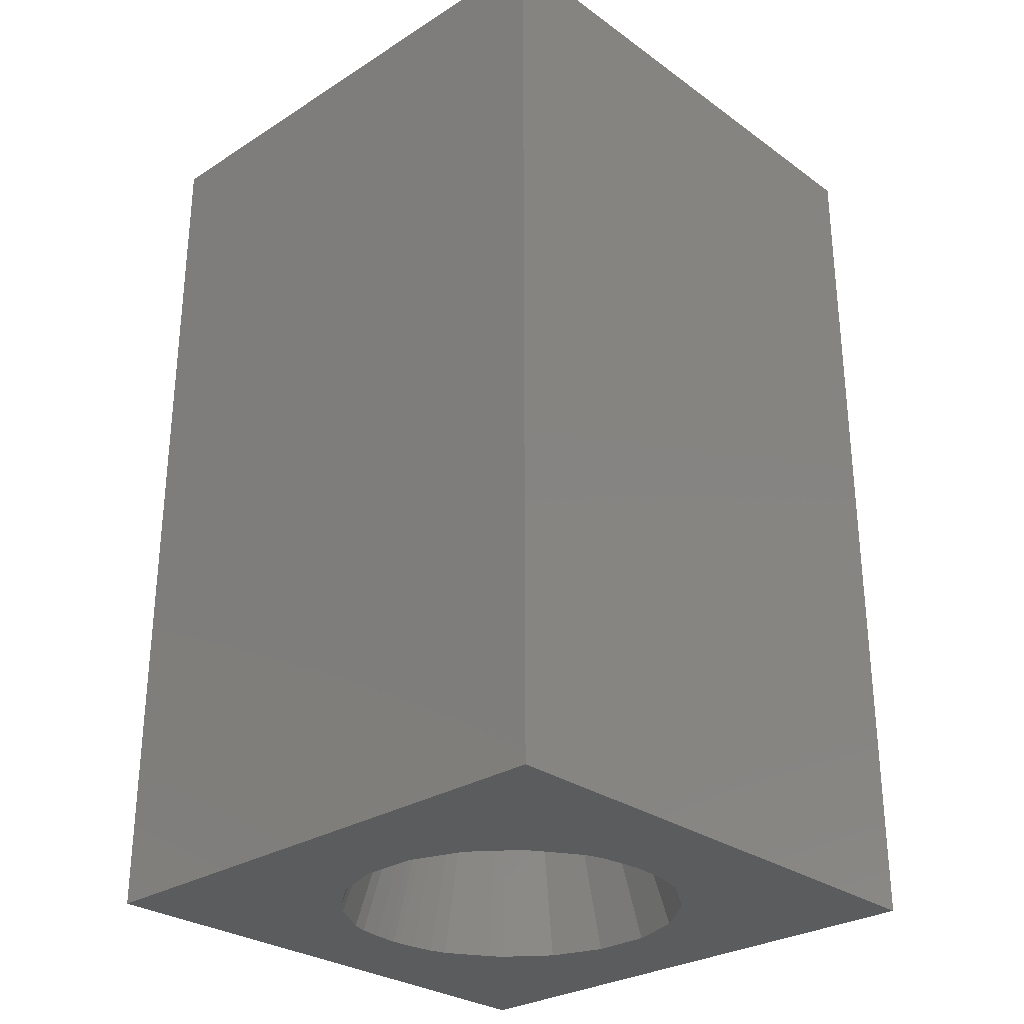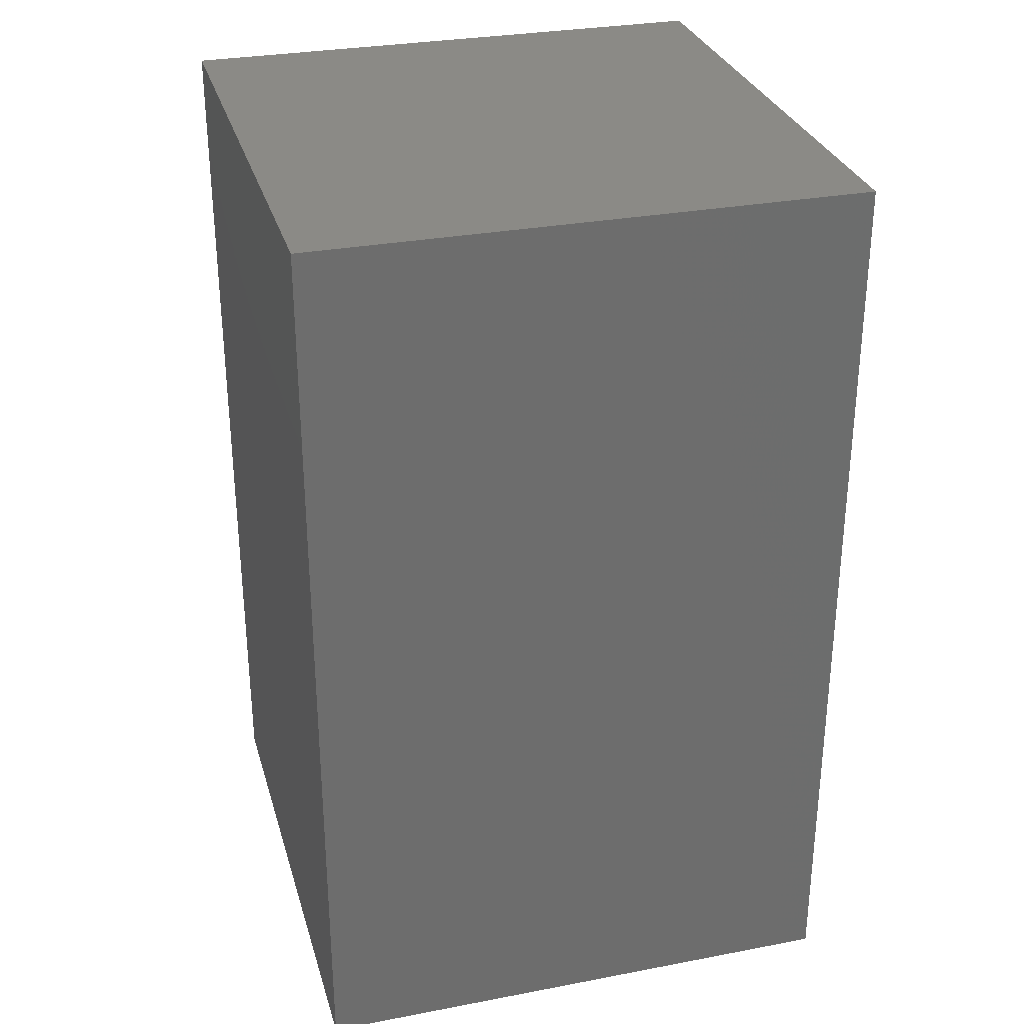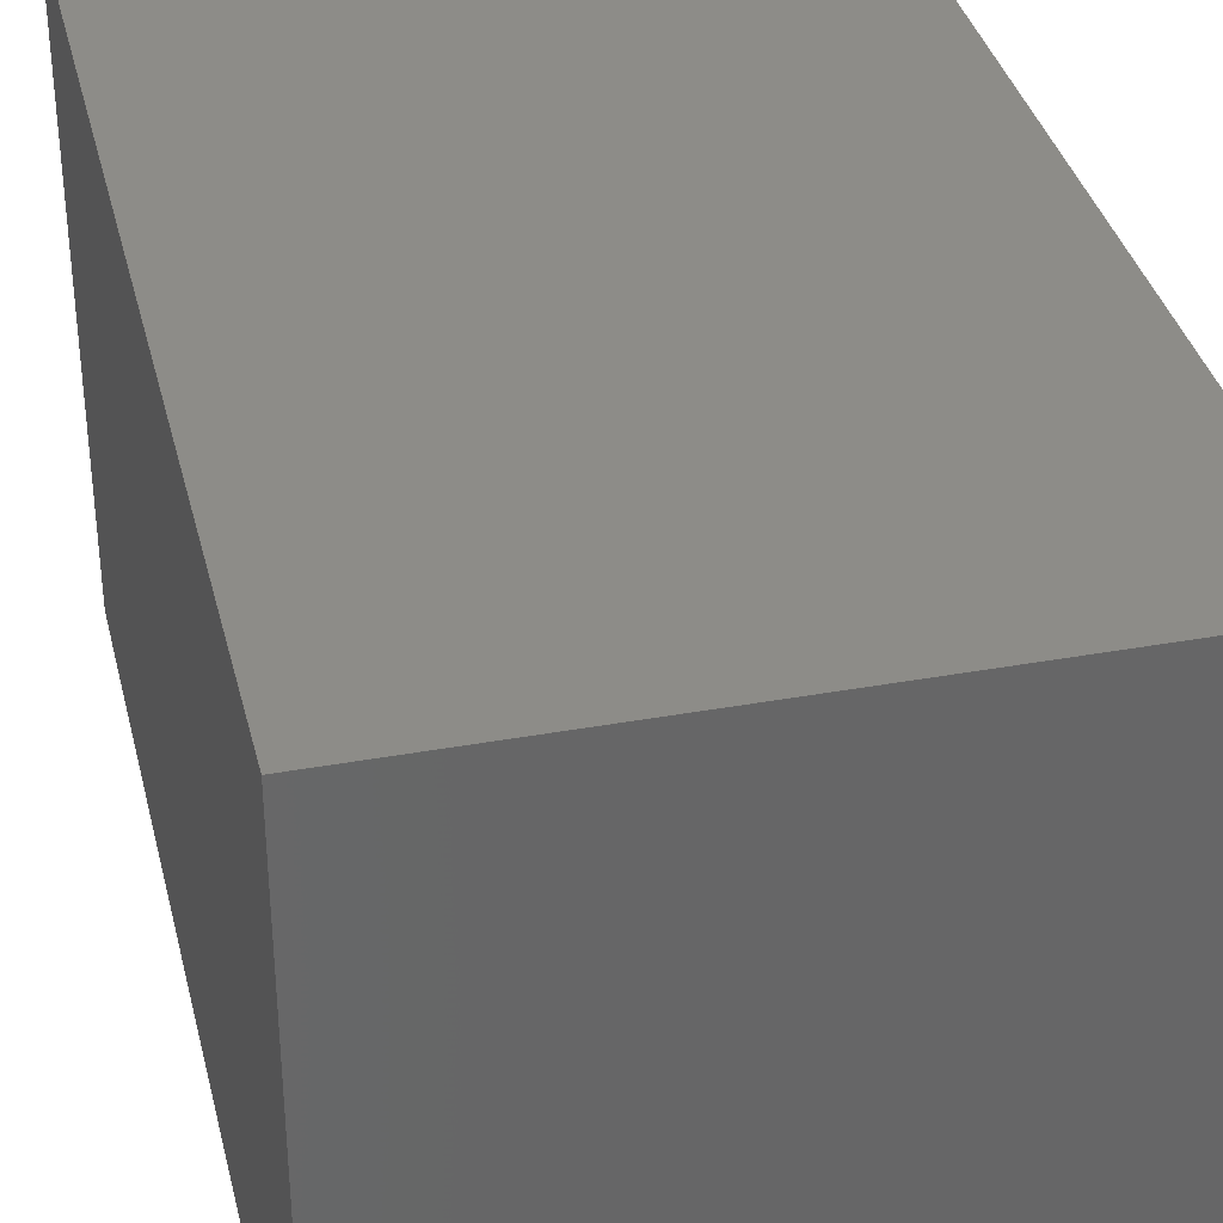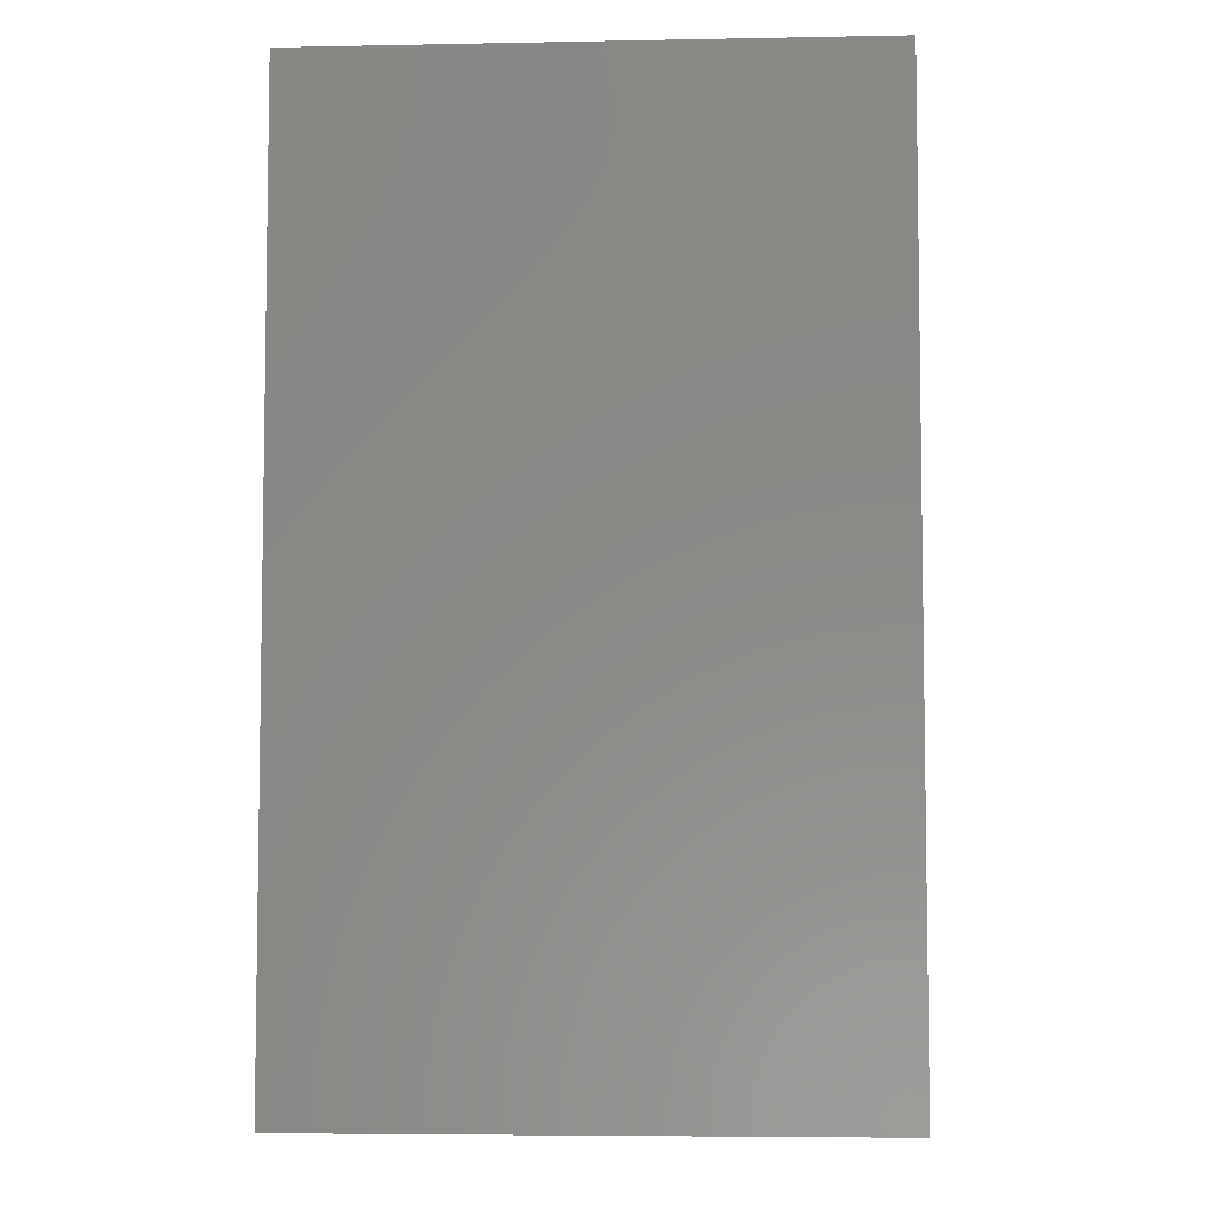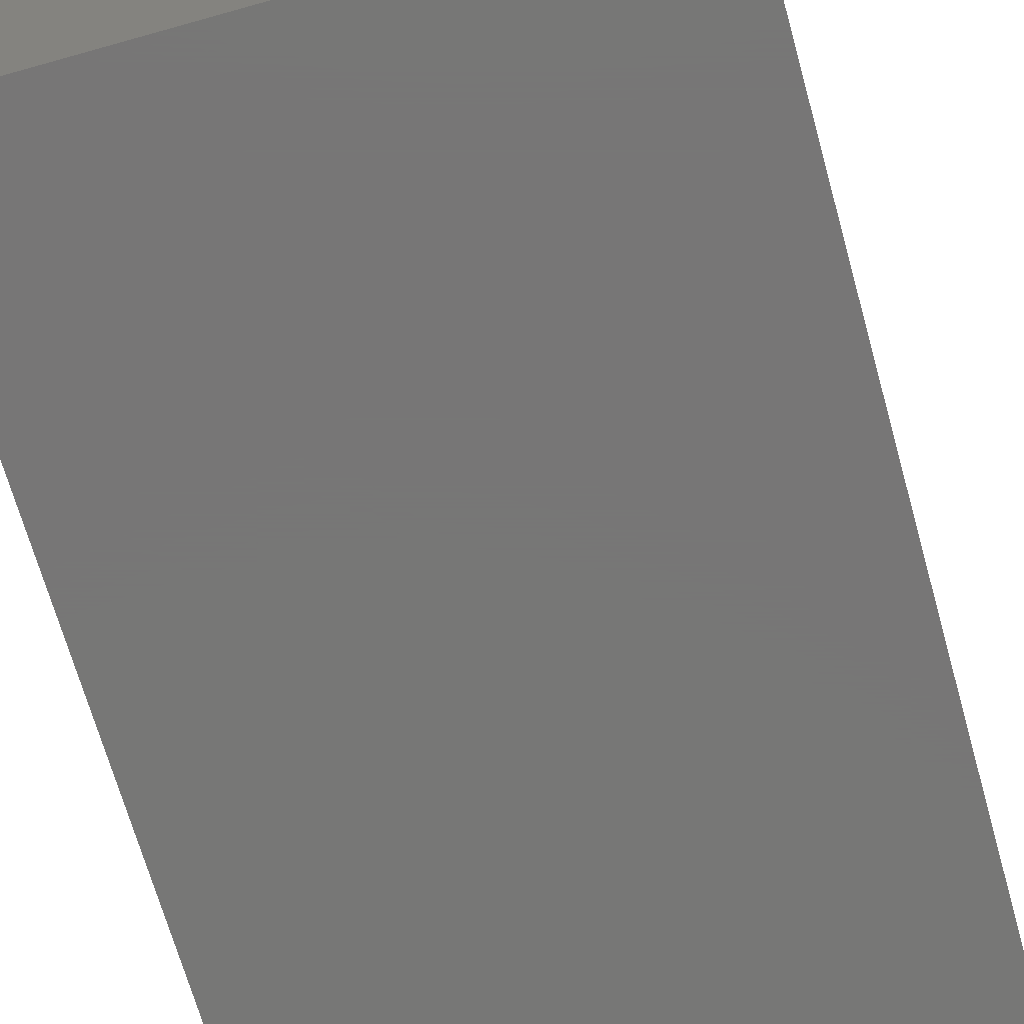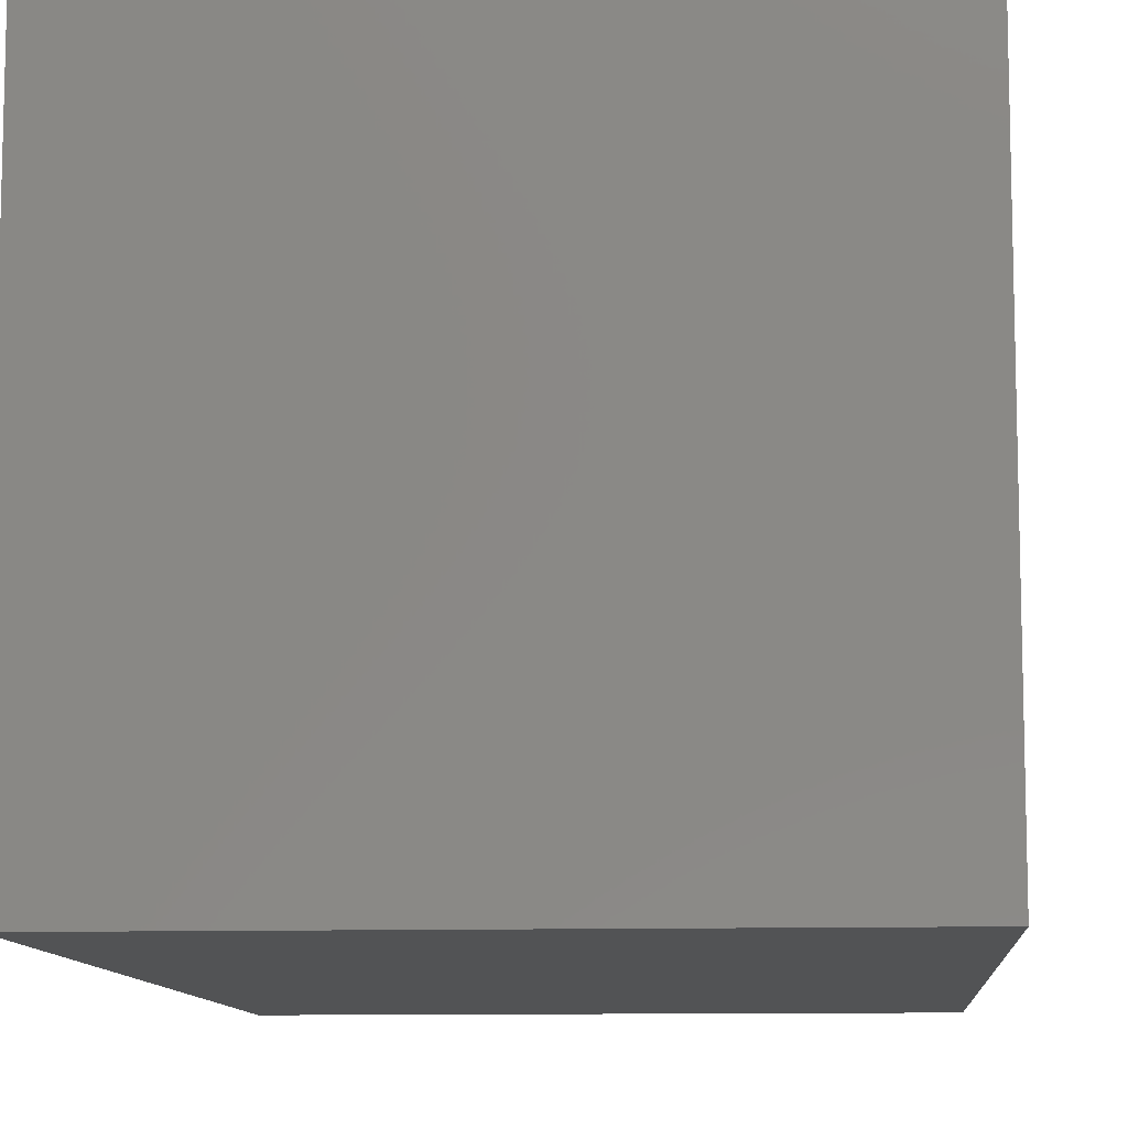
<metadata>
{"format":"stl","ext":"stl","renderer":"f3d","projection":"perspective","resolution":1024,"background":"white","views":[{"elev":-28.7,"azim":-46.7,"up":"+Y"},{"elev":30.3,"azim":-105.4,"up":"+Y"},{"elev":35.9,"azim":166.6,"up":"+Z"},{"elev":-5.8,"azim":93.4,"up":"+Y"},{"elev":-69.2,"azim":15.7,"up":"+Z"},{"elev":-10.1,"azim":-175.7,"up":"+Z"}]}
</metadata>
<code>
# stl→obj: 144 verts, 284 faces
v 0 0 0
v 0 15 9.02
v 0 15 0
v 0 0 9.02
v 9.02 0 9.02
v 9.02 15 9.02
v 9.02 15 0
v 9.02 0 0
v 4.5 0 7.313
v 4.43 0 7.309
v 4.363 0 7.306
v 4.236 0 7.293
v 4.063 0 7.276
v 3.835 0 7.24
v 3.687 0 7.216
v 3.417 0 7.128
v 3.022 0 6.878
v 2.727 0 6.691
v 2.623 0 6.611
v 2.547 0 6.553
v 2.297 0 6.232
v 1.994 0 5.843
v 1.863 0 5.459
v 1.695 0 4.967
v 1.695 0 4.033
v 1.863 0 3.541
v 2.297 0 2.768
v 1.994 0 3.157
v 2.623 0 2.389
v 2.547 0 2.447
v 3.022 0 2.122
v 2.727 0 2.309
v 4.43 0 1.691
v 4.5 0 1.687
v 4.363 0 1.694
v 4.236 0 1.707
v 4.063 0 1.724
v 3.835 0 1.76
v 3.687 0 1.784
v 3.417 0 1.872
v 4.57 0 7.309
v 4.637 0 7.306
v 4.764 0 7.293
v 4.937 0 7.276
v 5.165 0 7.24
v 5.313 0 7.216
v 5.583 0 7.128
v 5.978 0 6.878
v 6.273 0 6.691
v 6.377 0 6.611
v 6.453 0 6.553
v 6.703 0 6.232
v 7.006 0 5.843
v 7.173 0 5.353
v 7.305 0 4.967
v 7.305 0 4.033
v 7.173 0 3.647
v 7.006 0 3.157
v 6.377 0 2.389
v 6.273 0 2.309
v 4.57 0 1.691
v 4.637 0 1.694
v 4.764 0 1.707
v 4.937 0 1.724
v 5.165 0 1.76
v 5.313 0 1.784
v 6.703 0 2.768
v 6.453 0 2.447
v 5.978 0 2.122
v 5.583 0 1.872
v 4.063 3.745 3.086
v 3.949 4.095 3.592
v 3.669 3.544 3.086
v 5.331 3.544 3.086
v 5.235 2.934 2.718
v 5.644 3.231 3.086
v 5.034 3.135 2.718
v 6.195 2.951 3.592
v 6.098 3.561 4.187
v 5.942 3.447 3.592
v 4.781 3.264 2.718
v 4.5 3.814 3.086
v 4.5 3.308 2.718
v 3.155 2.837 5.914
v 2.805 2.951 5.408
v 4.5 3.308 6.282
v 4.5 2.713 6.475
v 4.219 3.264 6.282
v 5.661 3.998 4.187
v 5.547 3.842 3.592
v 5.235 2.934 6.282
v 5.034 3.135 6.282
v 4.403 2.698 6.475
v 3.453 3.842 3.592
v 3.89 4.279 4.187
v 3.339 3.998 4.187
v 6.195 2.951 5.408
v 6.379 3.01 4.813
v 6.098 3.561 4.813
v 3.765 2.934 2.718
v 4.597 2.698 2.525
v 4.5 2.713 2.525
v 6.379 3.01 4.187
v 5.11 4.279 4.813
v 5.547 3.842 5.408
v 5.051 4.095 5.408
v 3.765 2.934 6.282
v 4.781 3.264 6.282
v 4.937 3.745 5.914
v 4.5 4.182 5.408
v 3.966 3.135 2.718
v 3.356 3.231 3.086
v 4.219 3.264 2.718
v 5.845 2.837 3.086
v 5.051 4.095 3.592
v 2.621 3.01 4.187
v 2.621 3.01 4.813
v 4.5 3.814 5.914
v 4.5 4.375 4.187
v 4.5 4.375 4.813
v 5.11 4.279 4.187
v 5.661 3.998 4.813
v 3.339 3.998 4.813
v 3.453 3.842 5.408
v 2.902 3.561 4.813
v 4.5 4.182 3.592
v 3.058 3.447 3.592
v 2.805 2.951 3.592
v 5.942 3.447 5.408
v 5.331 3.544 5.914
v 5.644 3.231 5.914
v 4.597 2.698 6.475
v 3.949 4.095 5.408
v 3.89 4.279 4.813
v 2.902 3.561 4.187
v 4.937 3.745 3.086
v 5.845 2.837 5.914
v 3.966 3.135 6.282
v 3.356 3.231 5.914
v 3.669 3.544 5.914
v 4.063 3.745 5.914
v 3.155 2.837 3.086
v 3.058 3.447 5.408
v 4.403 2.698 2.525
f 1 2 3
f 2 1 4
f 2 5 6
f 5 2 4
f 5 7 6
f 7 5 8
f 7 2 6
f 2 7 3
f 1 7 8
f 7 1 3
f 4 9 5
f 4 10 9
f 4 11 10
f 4 12 11
f 4 13 12
f 4 14 13
f 4 15 14
f 4 16 15
f 4 17 16
f 4 18 17
f 4 19 18
f 4 20 19
f 4 21 20
f 4 22 21
f 4 23 22
f 4 24 23
f 4 25 24
f 1 26 25
f 1 27 28
f 1 29 30
f 1 31 32
f 33 1 34
f 35 1 33
f 36 1 35
f 37 1 36
f 38 1 37
f 39 1 38
f 40 1 39
f 31 1 40
f 29 1 32
f 27 1 30
f 26 1 28
f 1 25 4
f 41 5 9
f 42 5 41
f 43 5 42
f 44 5 43
f 45 5 44
f 46 5 45
f 47 5 46
f 48 5 47
f 49 5 48
f 50 5 49
f 51 5 50
f 52 5 51
f 53 5 52
f 54 5 53
f 55 5 54
f 56 5 55
f 8 56 57
f 8 57 58
f 8 59 60
f 8 34 1
f 34 8 61
f 61 8 62
f 62 8 63
f 63 8 64
f 64 8 65
f 65 8 66
f 56 8 5
f 67 8 58
f 68 8 67
f 59 8 68
f 69 8 60
f 70 8 69
f 66 8 70
f 71 72 73
f 74 75 76
f 75 74 77
f 78 79 80
f 81 82 83
f 21 84 20
f 84 21 85
f 86 87 88
f 79 89 90
f 46 91 47
f 91 46 92
f 10 93 87
f 93 10 11
f 94 95 96
f 85 21 22
f 54 53 97
f 98 97 99
f 40 100 31
f 101 61 62
f 61 101 102
f 103 99 79
f 99 103 98
f 104 105 106
f 107 16 17
f 77 65 66
f 65 77 81
f 86 108 87
f 106 109 110
f 73 100 111
f 100 73 112
f 113 82 71
f 111 38 113
f 38 111 39
f 64 81 63
f 114 59 68
f 59 114 76
f 74 90 115
f 24 116 117
f 116 24 25
f 118 86 88
f 119 104 120
f 104 119 121
f 122 105 104
f 55 97 98
f 97 55 54
f 56 98 103
f 98 56 55
f 75 66 70
f 66 75 77
f 73 94 112
f 123 124 125
f 71 126 72
f 112 127 128
f 118 108 86
f 48 47 91
f 99 129 105
f 91 130 131
f 130 91 92
f 104 106 110
f 126 119 95
f 41 132 42
f 132 41 87
f 130 92 108
f 110 133 134
f 120 110 134
f 94 96 135
f 82 126 71
f 83 82 113
f 74 115 136
f 75 60 76
f 60 75 69
f 60 59 76
f 70 69 75
f 76 90 74
f 58 57 78
f 67 58 78
f 115 121 126
f 121 119 126
f 36 113 37
f 113 71 73
f 52 137 97
f 137 52 51
f 14 138 88
f 138 14 15
f 117 23 24
f 18 107 17
f 107 18 139
f 134 133 124
f 107 140 138
f 140 107 139
f 15 107 138
f 107 15 16
f 99 97 129
f 91 49 48
f 49 91 131
f 97 137 131
f 110 109 118
f 110 118 141
f 105 131 130
f 105 130 106
f 110 141 133
f 109 108 118
f 87 93 88
f 12 93 11
f 93 12 88
f 112 94 127
f 142 29 112
f 29 142 30
f 102 83 113
f 127 94 135
f 136 126 82
f 77 74 81
f 81 83 102
f 78 80 76
f 136 115 126
f 114 78 76
f 67 114 68
f 114 67 78
f 56 78 57
f 78 56 103
f 78 103 79
f 100 39 111
f 39 100 40
f 88 12 13
f 88 13 14
f 133 141 140
f 118 88 141
f 124 139 143
f 122 99 105
f 129 131 105
f 129 97 131
f 45 44 108
f 45 92 46
f 92 45 108
f 109 130 108
f 106 130 109
f 120 104 110
f 87 41 9
f 87 9 10
f 19 84 139
f 84 19 20
f 23 85 22
f 85 23 117
f 26 128 116
f 128 26 28
f 135 123 125
f 123 135 96
f 64 65 81
f 144 33 102
f 33 144 35
f 111 113 73
f 74 136 81
f 81 136 82
f 37 113 38
f 90 121 115
f 90 89 121
f 50 137 51
f 137 50 131
f 141 88 140
f 88 138 140
f 121 122 104
f 122 121 89
f 89 99 122
f 99 89 79
f 132 43 42
f 43 132 108
f 108 132 87
f 108 44 43
f 139 18 19
f 124 143 125
f 27 128 28
f 26 116 25
f 127 135 128
f 125 85 117
f 32 100 112
f 100 32 31
f 32 112 29
f 101 81 102
f 101 63 81
f 63 101 62
f 76 80 90
f 80 79 90
f 144 36 35
f 36 144 113
f 144 102 113
f 34 102 33
f 61 102 34
f 50 49 131
f 125 143 85
f 134 124 123
f 143 139 85
f 139 84 85
f 142 112 128
f 27 142 128
f 142 27 30
f 53 52 97
f 124 140 139
f 133 140 124
f 72 126 95
f 96 134 123
f 134 96 95
f 95 120 134
f 120 95 119
f 72 95 94
f 73 72 94
f 128 135 116
f 117 135 125
f 135 117 116

</code>
